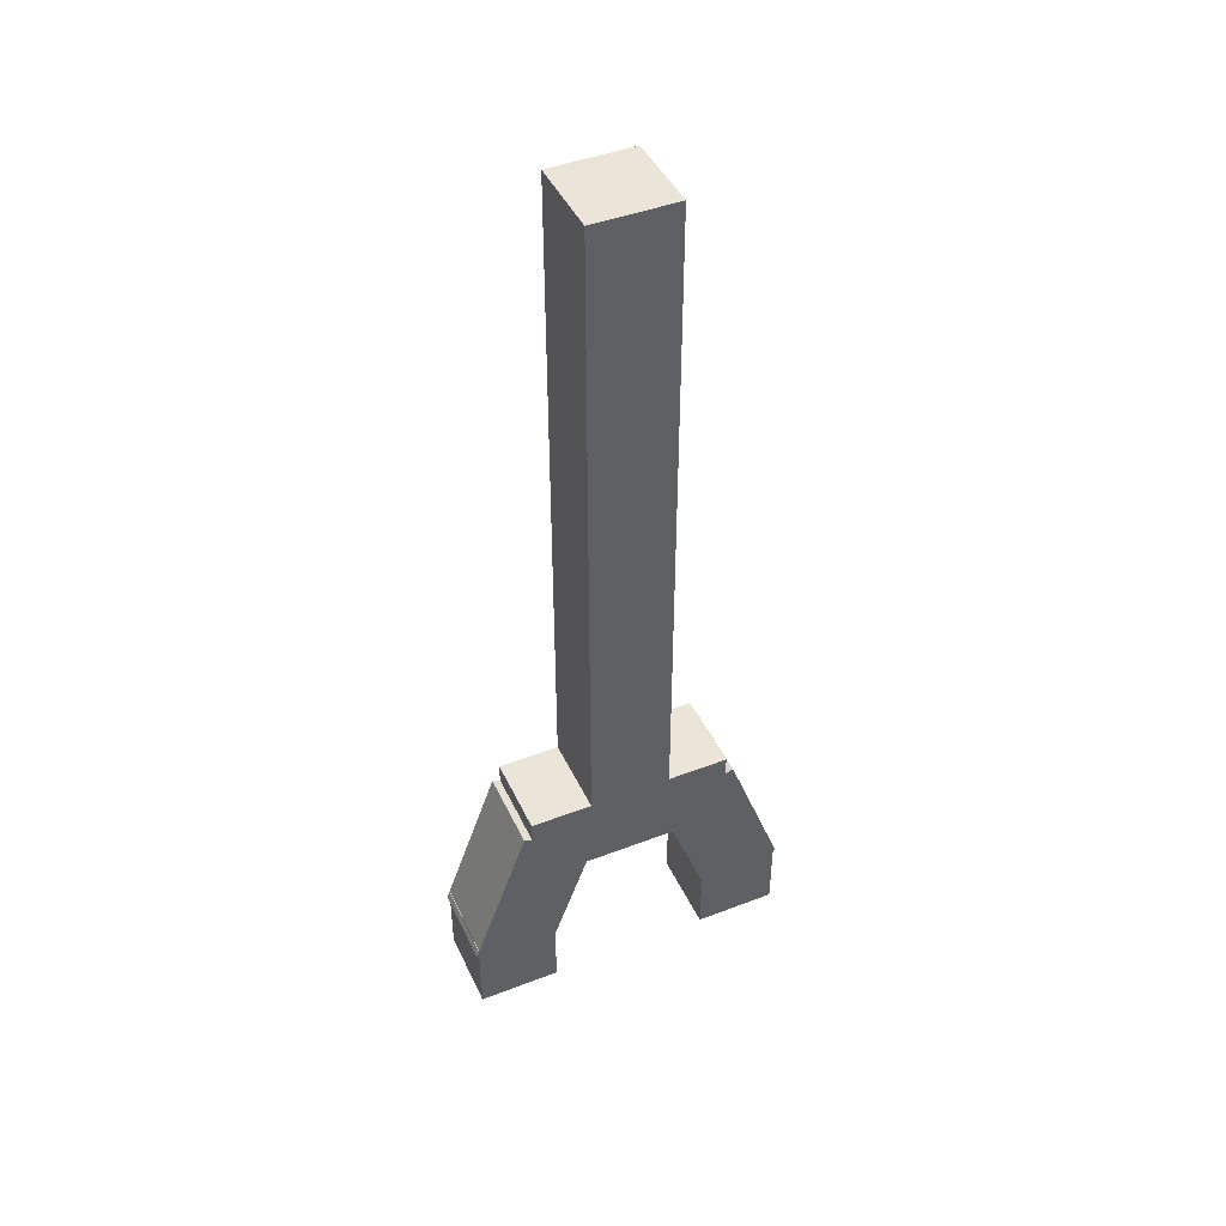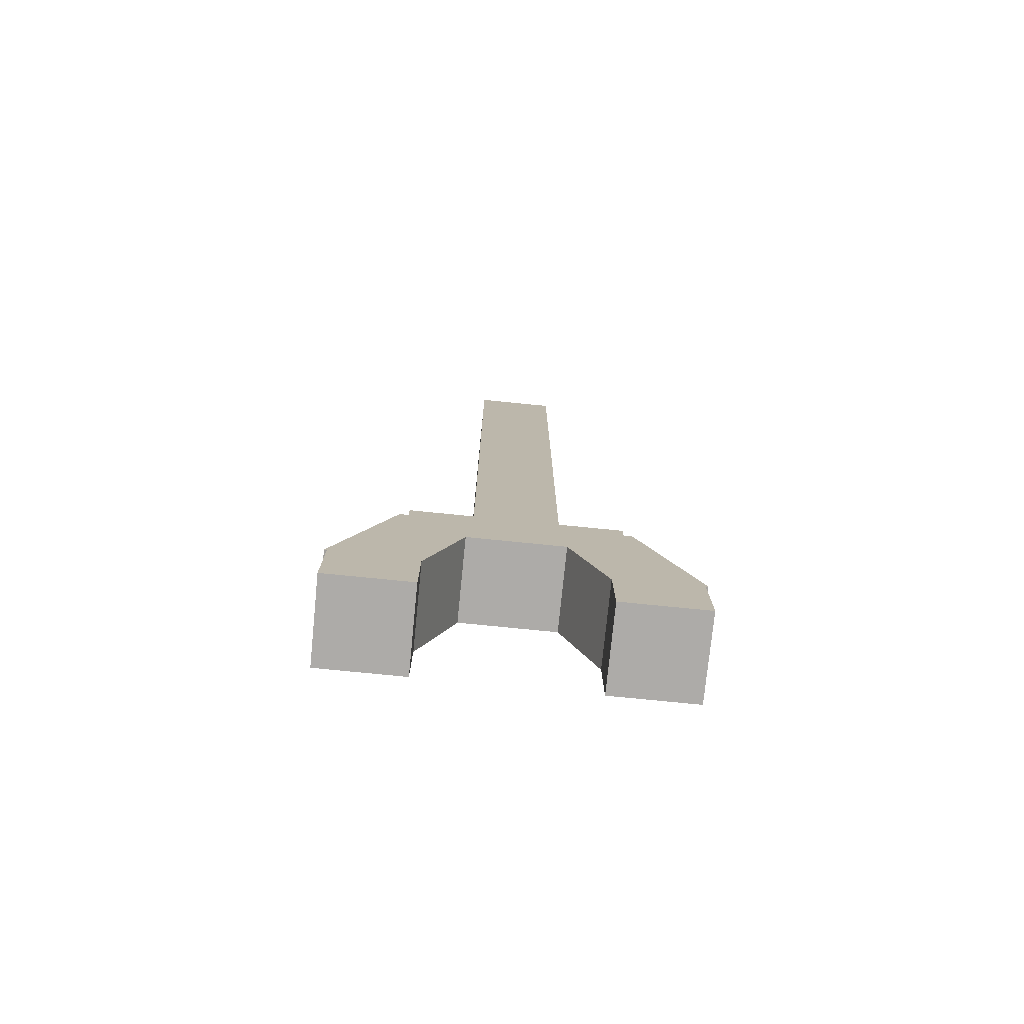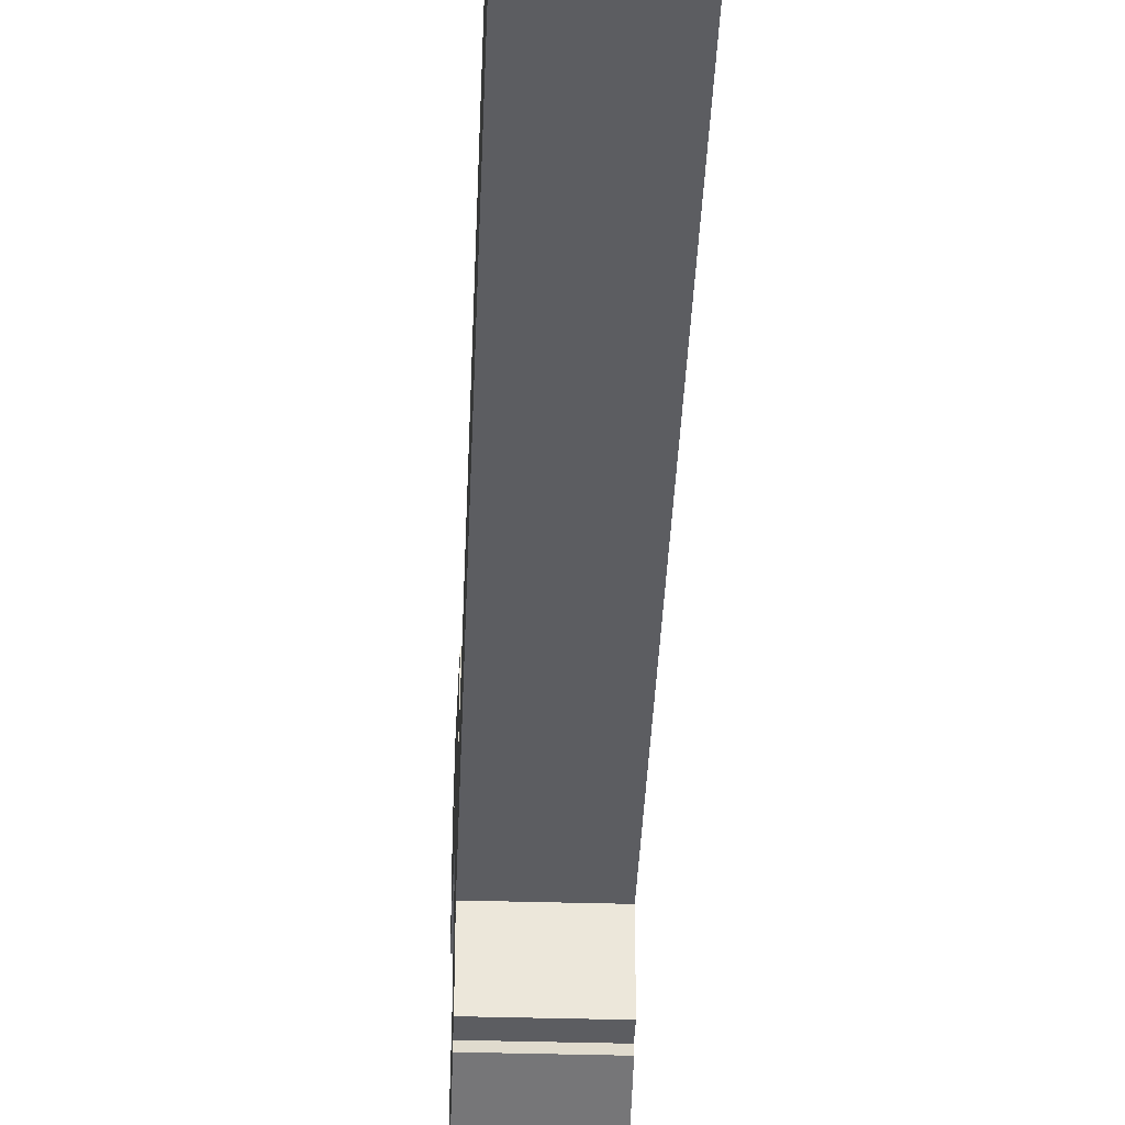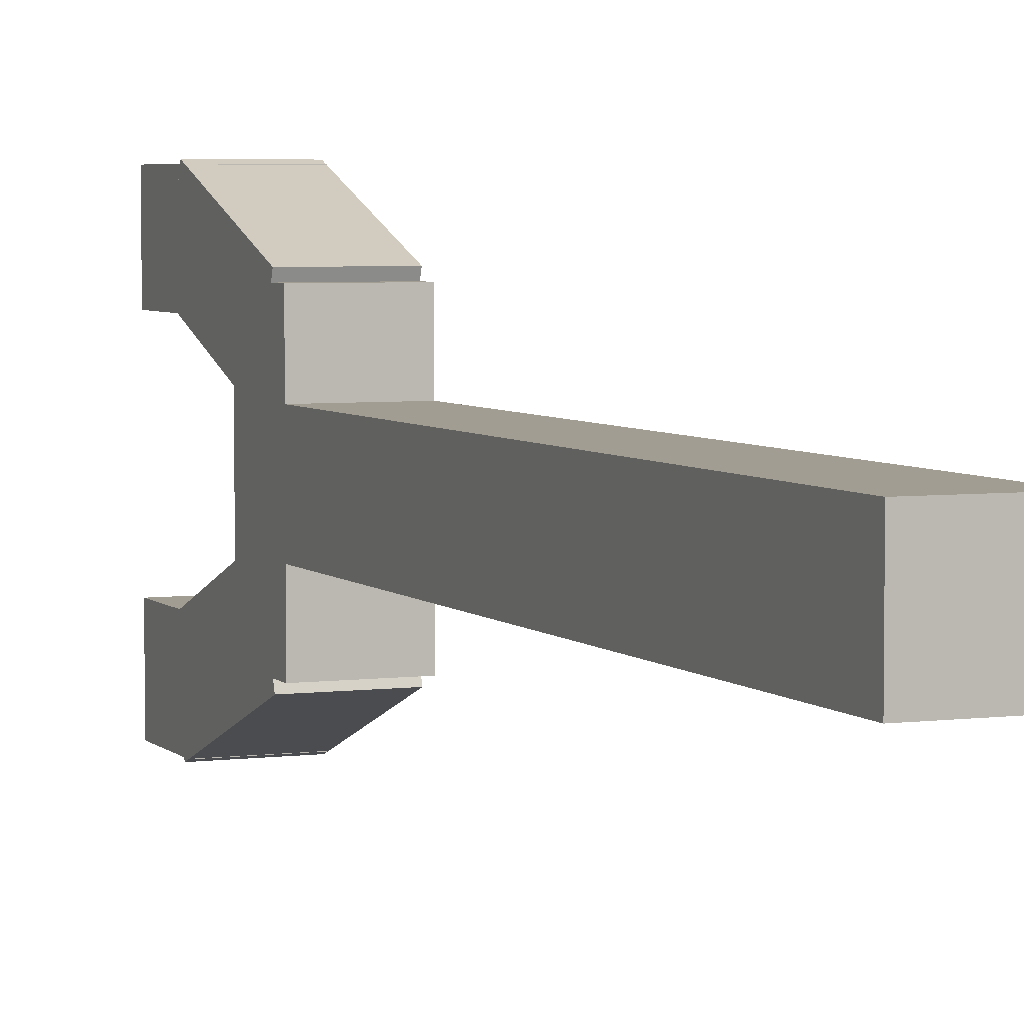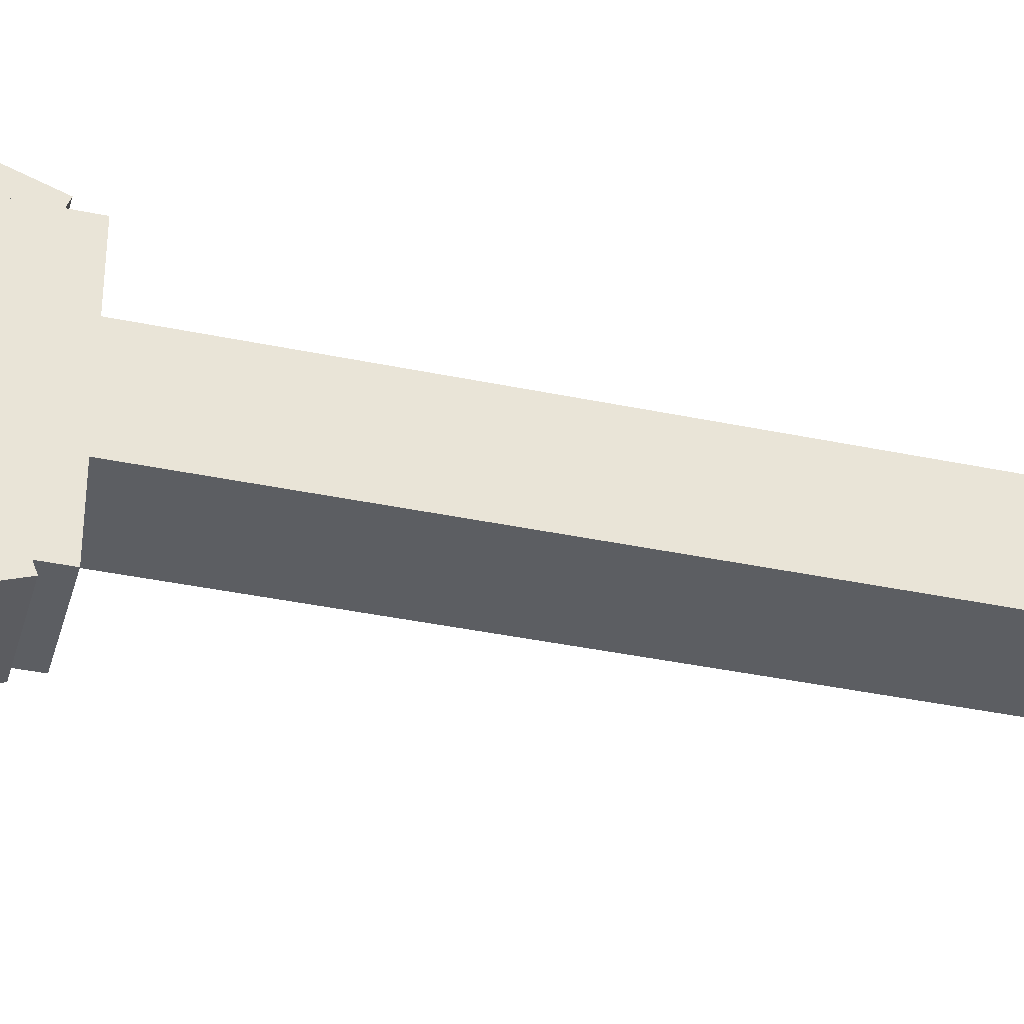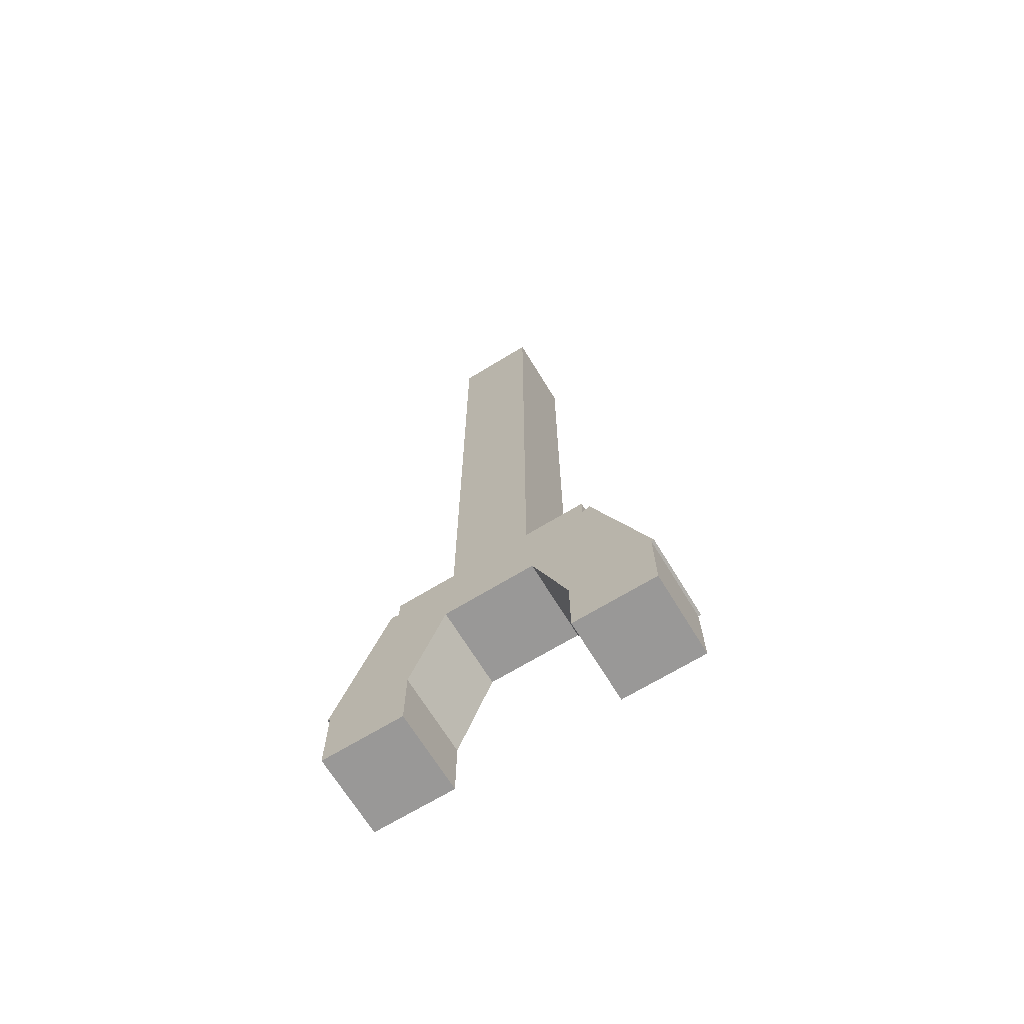
<metadata>
{"format":"obj","ext":"obj","renderer":"f3d","projection":"perspective","resolution":1024,"background":"white","views":[{"elev":44.7,"azim":65.9,"up":"+Y"},{"elev":-76.5,"azim":84.3,"up":"+Y"},{"elev":-36.8,"azim":177.8,"up":"+Z"},{"elev":4.7,"azim":157.6,"up":"+Z"},{"elev":-37.9,"azim":75.0,"up":"+Z"},{"elev":-68.7,"azim":-58.6,"up":"+Y"}]}
</metadata>
<code>
o cube
v 0.0625 0.0625 0.0625
v 0.0625 0.0625 0
v 0.0625 0 0.0625
v 0.0625 0 0
v 0 0.0625 0
v 0 0.0625 0.0625
v 0 0 0
v 0 0 0.0625
f 1 3 2
f 3 4 2
f 5 7 6
f 7 8 6
f 5 6 2
f 6 1 2
f 8 7 3
f 7 4 3
f 6 8 1
f 8 3 1
f 2 4 5
f 4 7 5
o cube
v 0.0625 0.0625 -0.125
v 0.0625 0.0625 -0.1875
v 0.0625 0 -0.125
v 0.0625 0 -0.1875
v 0 0.0625 -0.1875
v 0 0.0625 -0.125
v 0 0 -0.1875
v 0 0 -0.125
f 9 11 10
f 11 12 10
f 13 15 14
f 15 16 14
f 13 14 10
f 14 9 10
f 16 15 11
f 15 12 11
f 14 16 9
f 16 11 9
f 10 12 13
f 12 15 13
o cube
v 0.0625 0.1739 0.02173
v 0.0625 0.1525 -0.037
v 0.0625 0.0564 0.06448
v 0.0625 0.03502 0.005751
v 0 0.1525 -0.037
v 0 0.1739 0.02173
v 0 0.03502 0.005751
v 0 0.0564 0.06448
f 17 19 18
f 19 20 18
f 21 23 22
f 23 24 22
f 21 22 18
f 22 17 18
f 24 23 19
f 23 20 19
f 22 24 17
f 24 19 17
f 18 20 21
f 20 23 21
o cube
v -1.388e-17 0.1875 0.01563
v 0 0.125 0.01562
v -1.388e-17 0.1875 -0.1406
v 0 0.125 -0.1406
v 0.0625 0.125 0.01562
v 0.0625 0.1875 0.01563
v 0.0625 0.125 -0.1406
v 0.0625 0.1875 -0.1406
f 25 27 26
f 27 28 26
f 29 31 30
f 31 32 30
f 29 30 26
f 30 25 26
f 32 31 27
f 31 28 27
f 30 32 25
f 32 27 25
f 26 28 29
f 28 31 29
o cube
v 0.0625 0.6875 -0.03125
v 0.0625 0.6875 -0.09375
v 0.0625 0.1719 -0.03125
v 0.0625 0.1719 -0.09375
v 0 0.6875 -0.09375
v 0 0.6875 -0.03125
v 0 0.1719 -0.09375
v 0 0.1719 -0.03125
f 33 35 34
f 35 36 34
f 37 39 38
f 39 40 38
f 37 38 34
f 38 33 34
f 40 39 35
f 39 36 35
f 38 40 33
f 40 35 33
f 34 36 37
f 36 39 37
o cube
v 6.939e-18 0.1739 -0.1467
v 1.388e-17 0.1525 -0.088
v 6.939e-18 0.0564 -0.1895
v 1.388e-17 0.03502 -0.1308
v 0.0625 0.1525 -0.088
v 0.0625 0.1739 -0.1467
v 0.0625 0.03502 -0.1308
v 0.0625 0.0564 -0.1895
f 41 43 42
f 43 44 42
f 45 47 46
f 47 48 46
f 45 46 42
f 46 41 42
f 48 47 43
f 47 44 43
f 46 48 41
f 48 43 41
f 42 44 45
f 44 47 45

</code>
